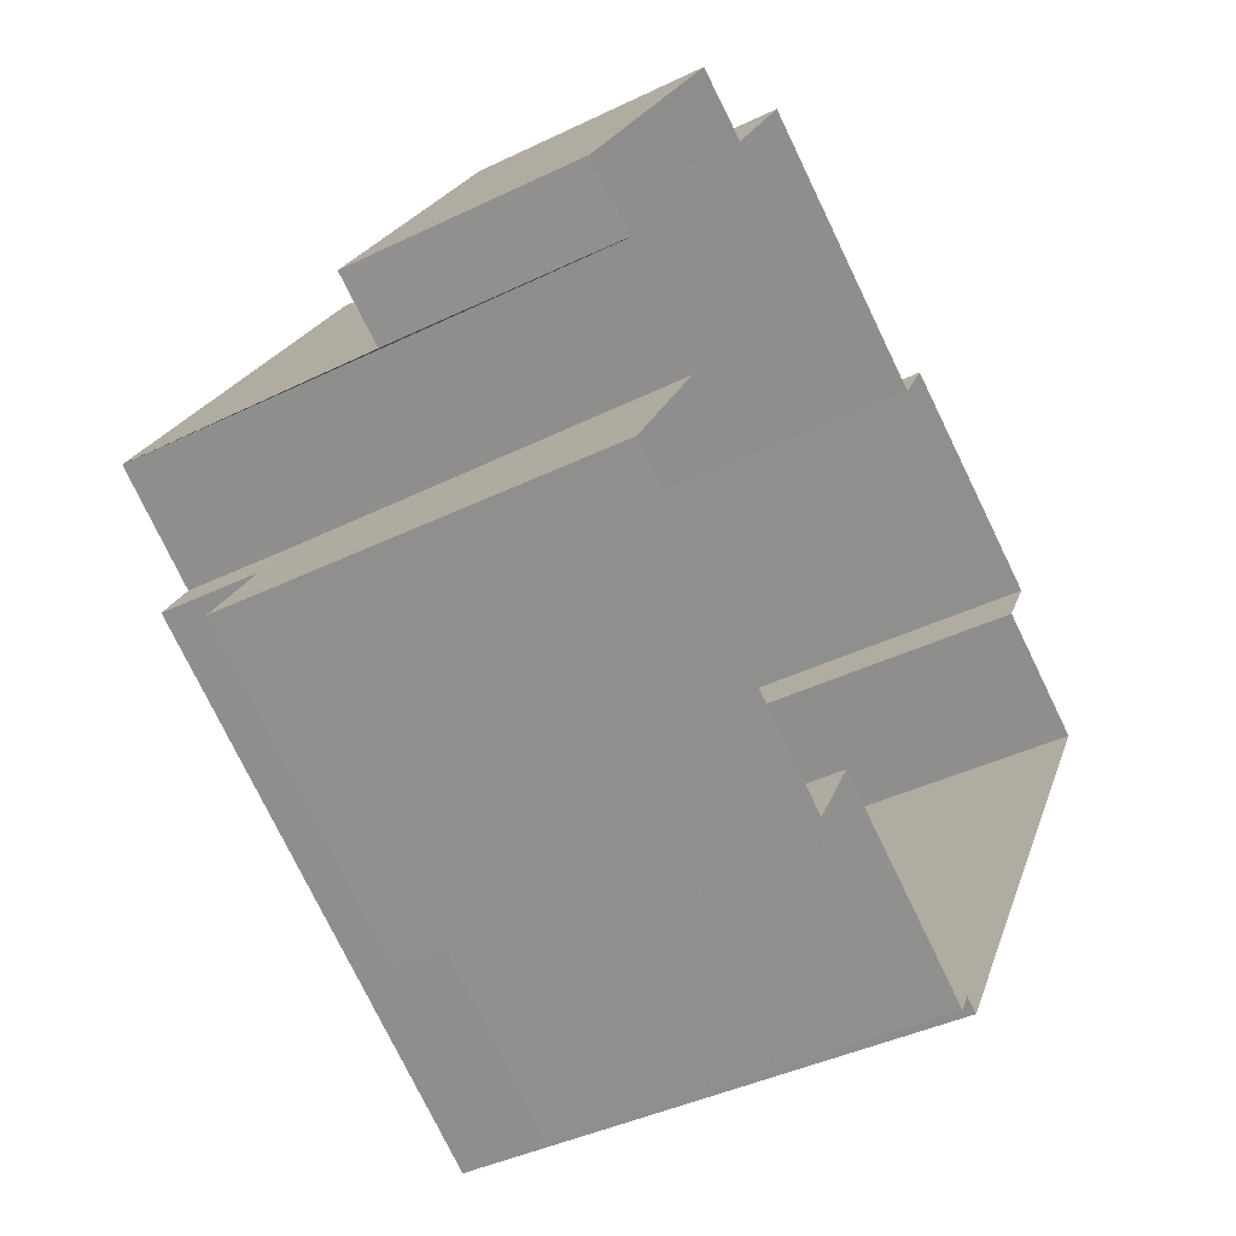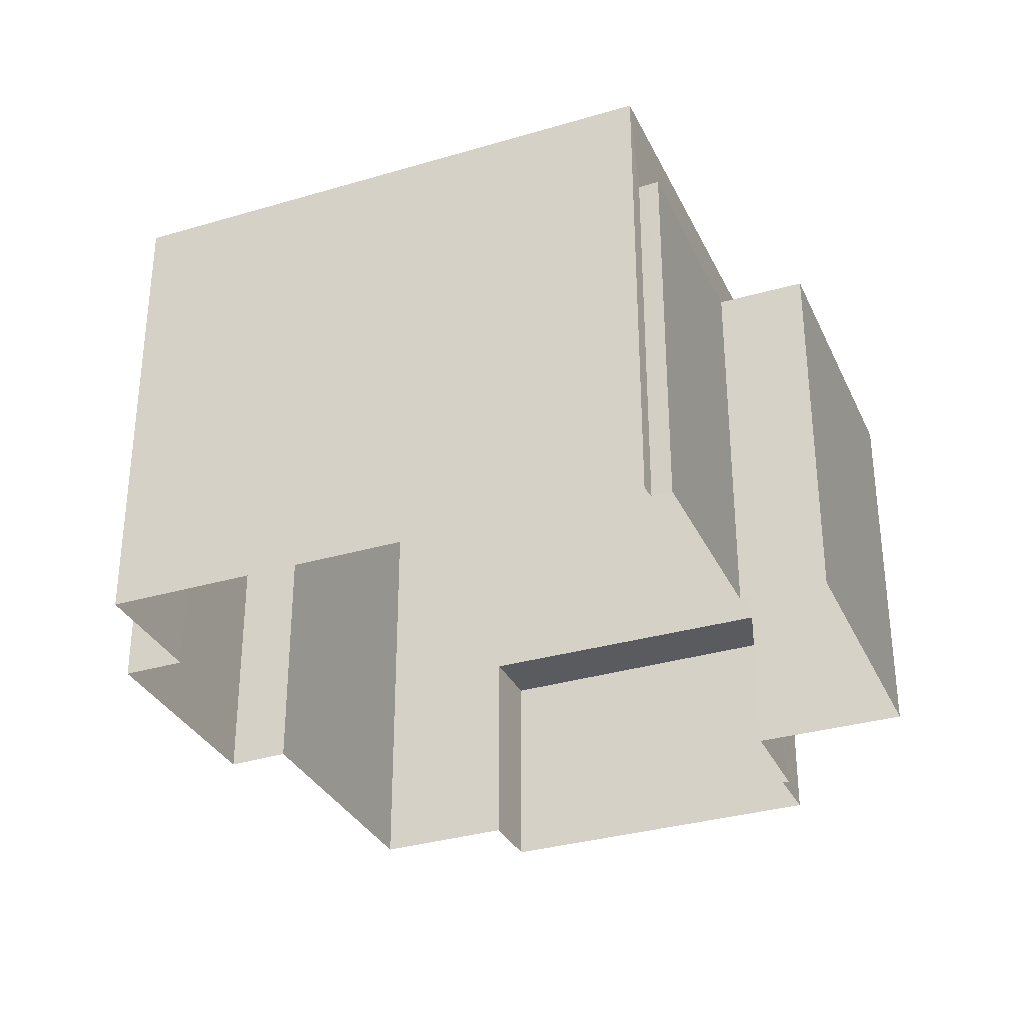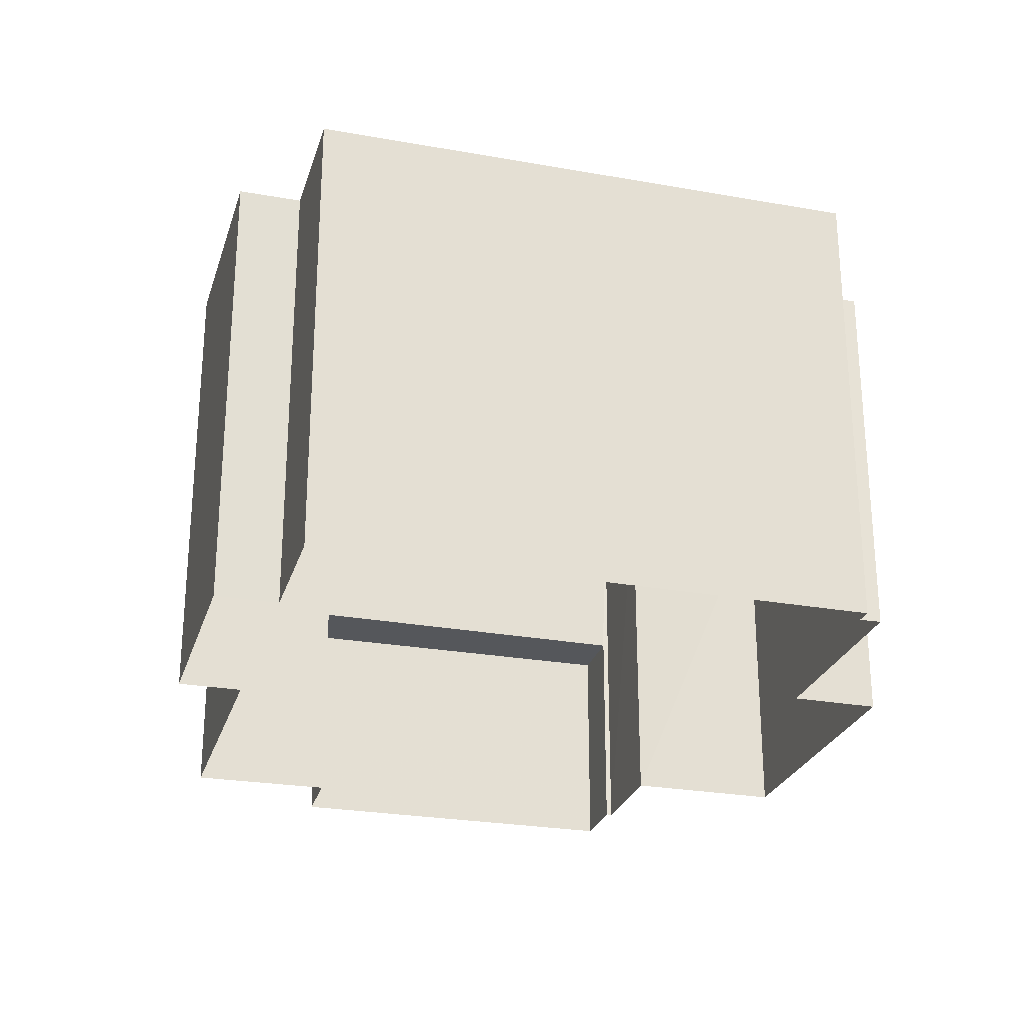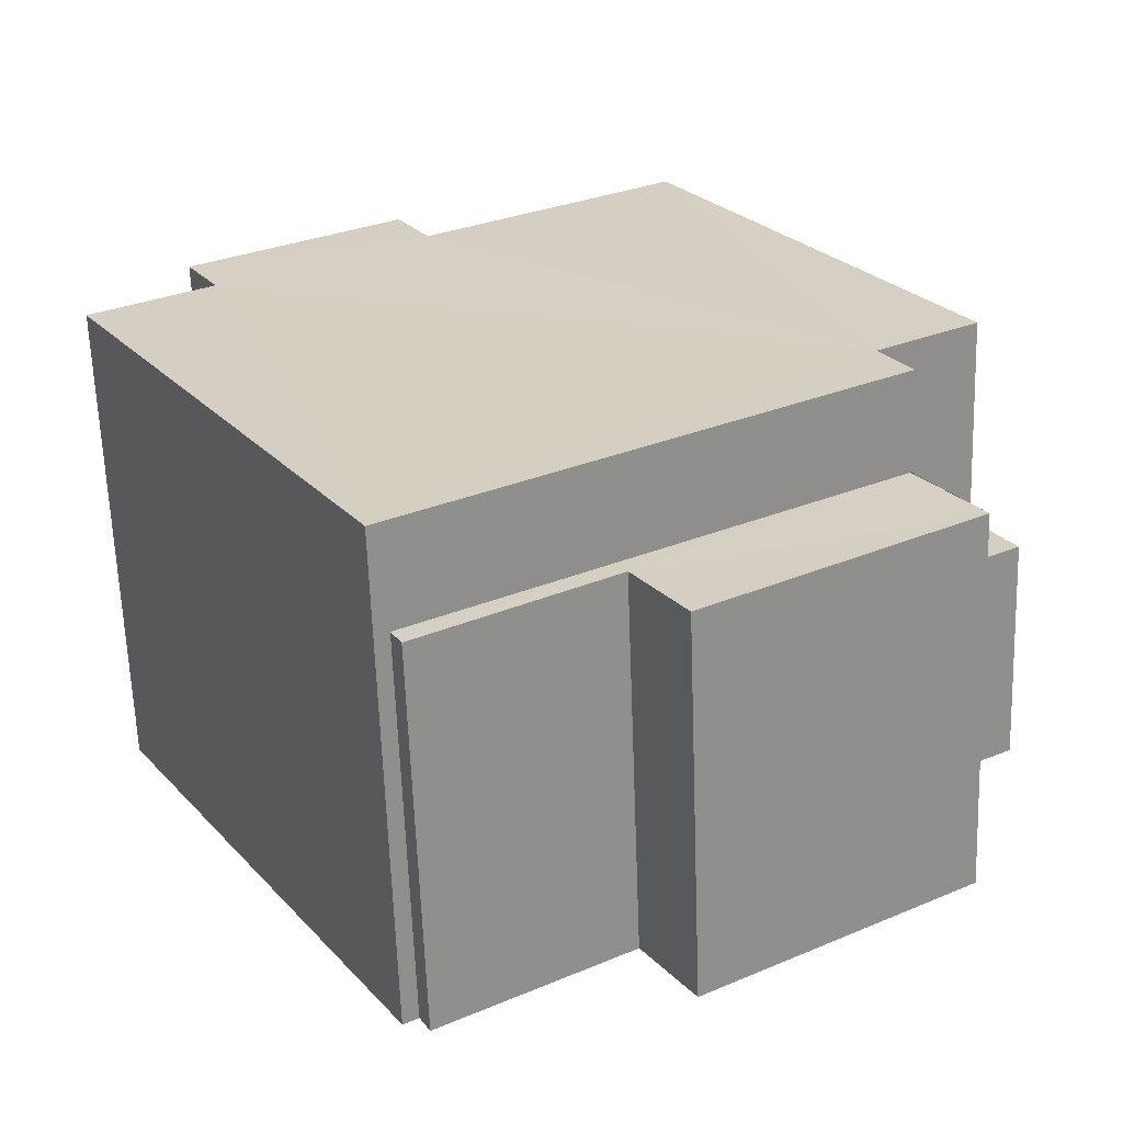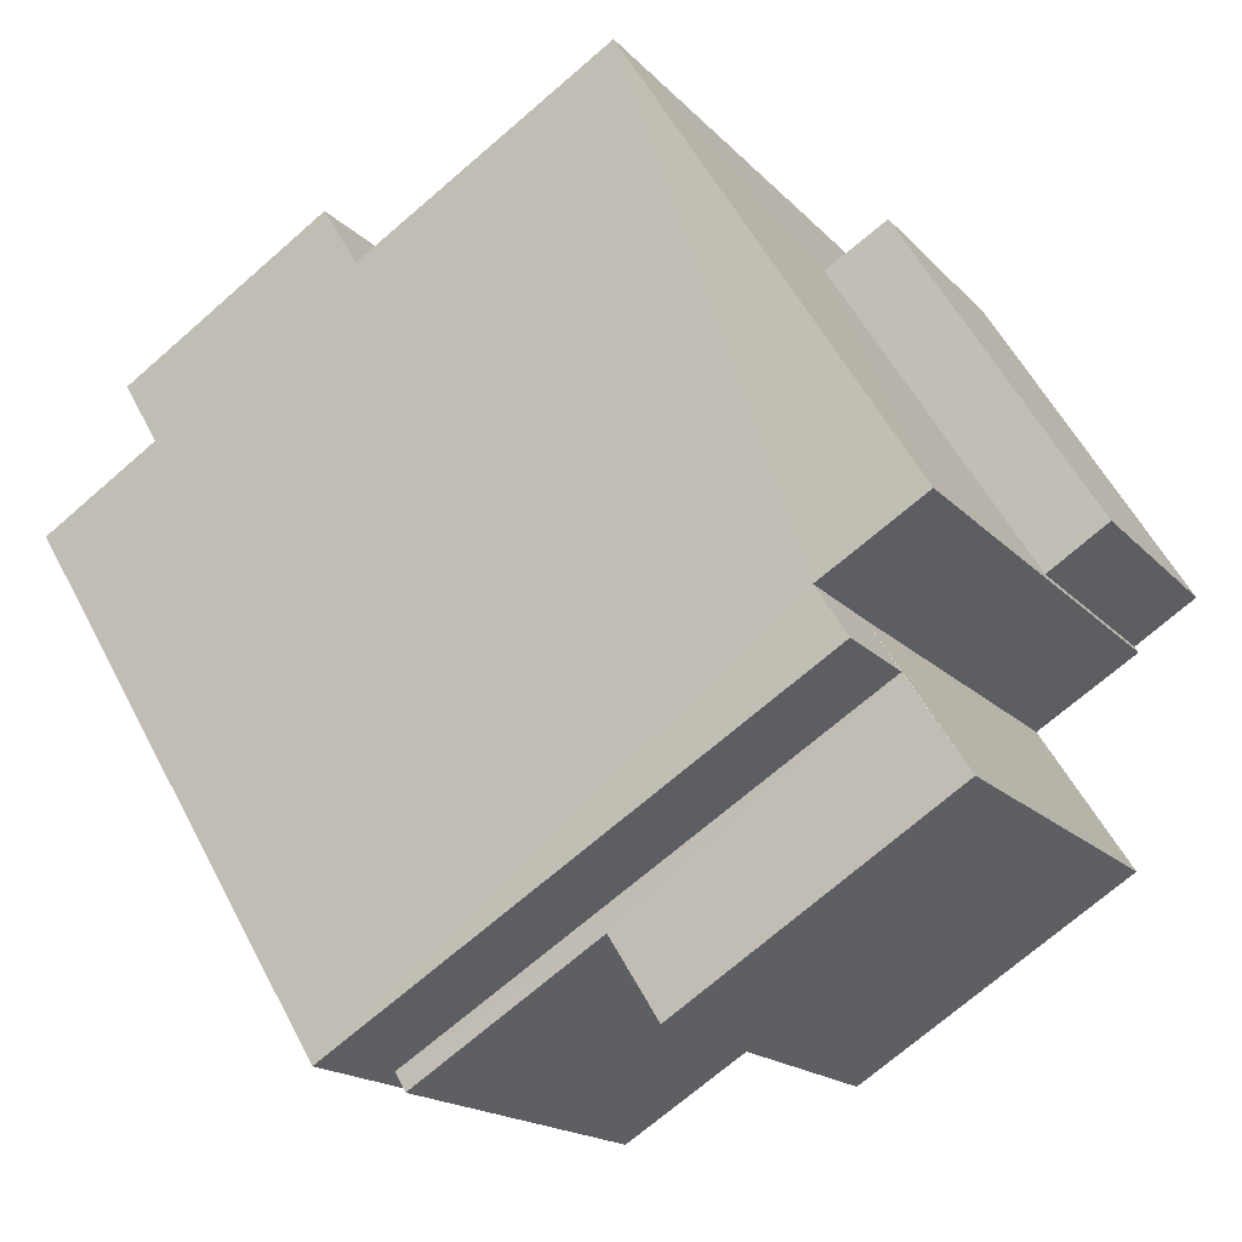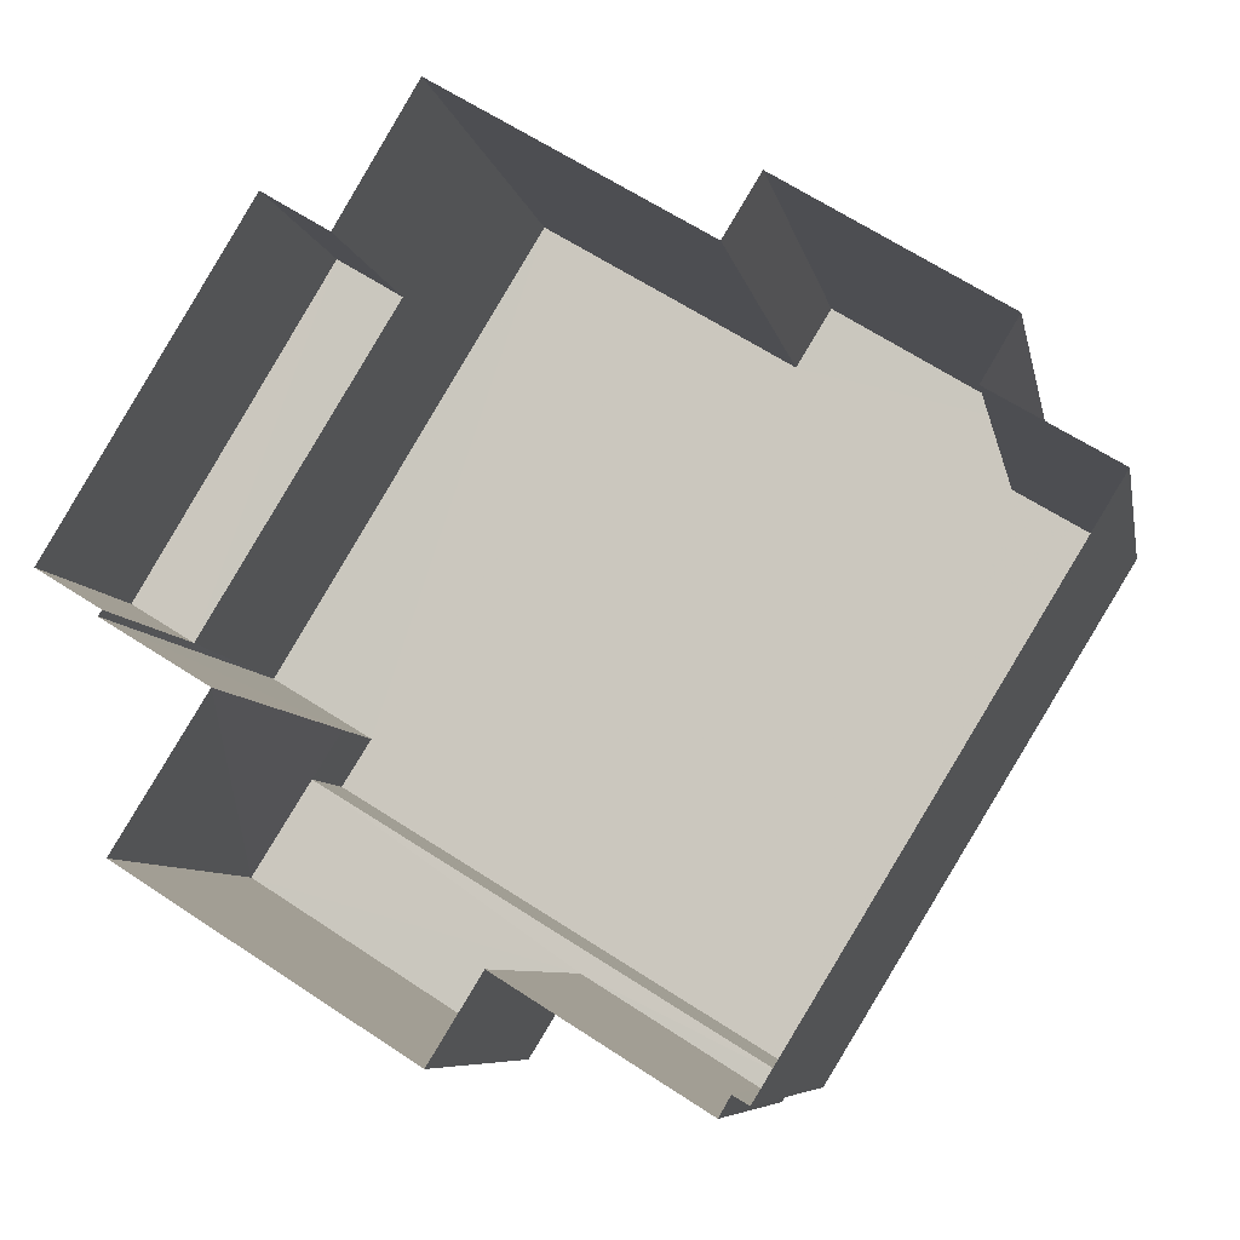
<metadata>
{"format":"obj","ext":"obj","renderer":"f3d","projection":"perspective","resolution":1024,"background":"white","views":[{"elev":-41.1,"azim":120.8,"up":"+Y"},{"elev":-32.4,"azim":-36.2,"up":"+Z"},{"elev":-26.6,"azim":-74.2,"up":"+Z"},{"elev":-63.6,"azim":2.0,"up":"+Y"},{"elev":-17.3,"azim":27.8,"up":"+Y"},{"elev":-7.4,"azim":-169.4,"up":"+Y"}]}
</metadata>
<code>
v -2.254e+05 -1.28e+05 12.33
v -2.254e+05 -1.28e+05 12.33
v -2.254e+05 -1.28e+05 12.33
v -2.254e+05 -1.28e+05 12.33
v -2.254e+05 -1.28e+05 12.33
v -2.254e+05 -1.28e+05 12.33
v -2.254e+05 -1.28e+05 12.33
v -2.254e+05 -1.28e+05 12.33
v -2.254e+05 -1.28e+05 12.33
v -2.254e+05 -1.28e+05 12.33
v -2.254e+05 -1.28e+05 12.33
v -2.254e+05 -1.28e+05 12.33
v -2.254e+05 -1.28e+05 12.33
v -2.254e+05 -1.28e+05 12.33
v -2.254e+05 -1.28e+05 12.33
v -2.254e+05 -1.28e+05 12.33
v -2.254e+05 -1.28e+05 12.33
v -2.254e+05 -1.28e+05 12.33
v -2.254e+05 -1.28e+05 15.3
v -2.254e+05 -1.28e+05 15.3
v -2.254e+05 -1.28e+05 15.3
v -2.254e+05 -1.28e+05 15.3
v -2.254e+05 -1.28e+05 18.55
v -2.254e+05 -1.28e+05 18.55
v -2.254e+05 -1.28e+05 18.55
v -2.254e+05 -1.28e+05 18.55
v -2.254e+05 -1.28e+05 18.55
v -2.254e+05 -1.28e+05 18.55
v -2.254e+05 -1.28e+05 18.55
v -2.254e+05 -1.28e+05 18.55
v -2.254e+05 -1.28e+05 18.55
v -2.254e+05 -1.28e+05 18.55
v -2.254e+05 -1.28e+05 17.26
v -2.254e+05 -1.28e+05 17.26
v -2.254e+05 -1.28e+05 17.26
v -2.254e+05 -1.28e+05 17.26
v -2.254e+05 -1.28e+05 17.26
v -2.254e+05 -1.28e+05 17.26
v -2.254e+05 -1.28e+05 17.26
f 1 2 3
f 1 4 5
f 4 6 5
f 2 7 3
f 8 9 4
f 10 3 11
f 12 13 8
f 14 15 10
f 16 15 14
f 17 18 15
f 12 8 18
f 8 1 3
f 8 4 1
f 18 3 10
f 15 18 10
f 8 3 18
f 19 20 21
f 22 19 21
f 23 24 25
f 26 25 27
f 28 26 27
f 29 30 31
f 25 24 29
f 32 27 31
f 25 29 27
f 27 29 31
f 33 34 35
f 35 36 37
f 38 39 33
f 37 38 33
f 37 33 35
f 21 16 14
f 21 20 16
f 24 7 2
f 24 23 7
f 22 21 14
f 10 22 14
f 38 9 39
f 38 4 9
f 33 9 8
f 33 39 9
f 24 2 1
f 29 24 1
f 31 5 6
f 31 30 5
f 36 27 32
f 37 36 32
f 34 13 12
f 35 34 12
f 29 1 5
f 30 29 5
f 23 3 7
f 23 25 3
f 33 8 13
f 34 33 13
f 25 11 3
f 25 26 11
f 19 17 15
f 17 19 28
f 10 11 22
f 26 28 22
f 11 26 22
f 22 28 19
f 19 16 20
f 19 15 16
f 18 17 36
f 17 28 36
f 28 27 36
f 6 38 31
f 31 38 32
f 6 4 38
f 32 38 37
f 35 12 18
f 36 35 18

</code>
